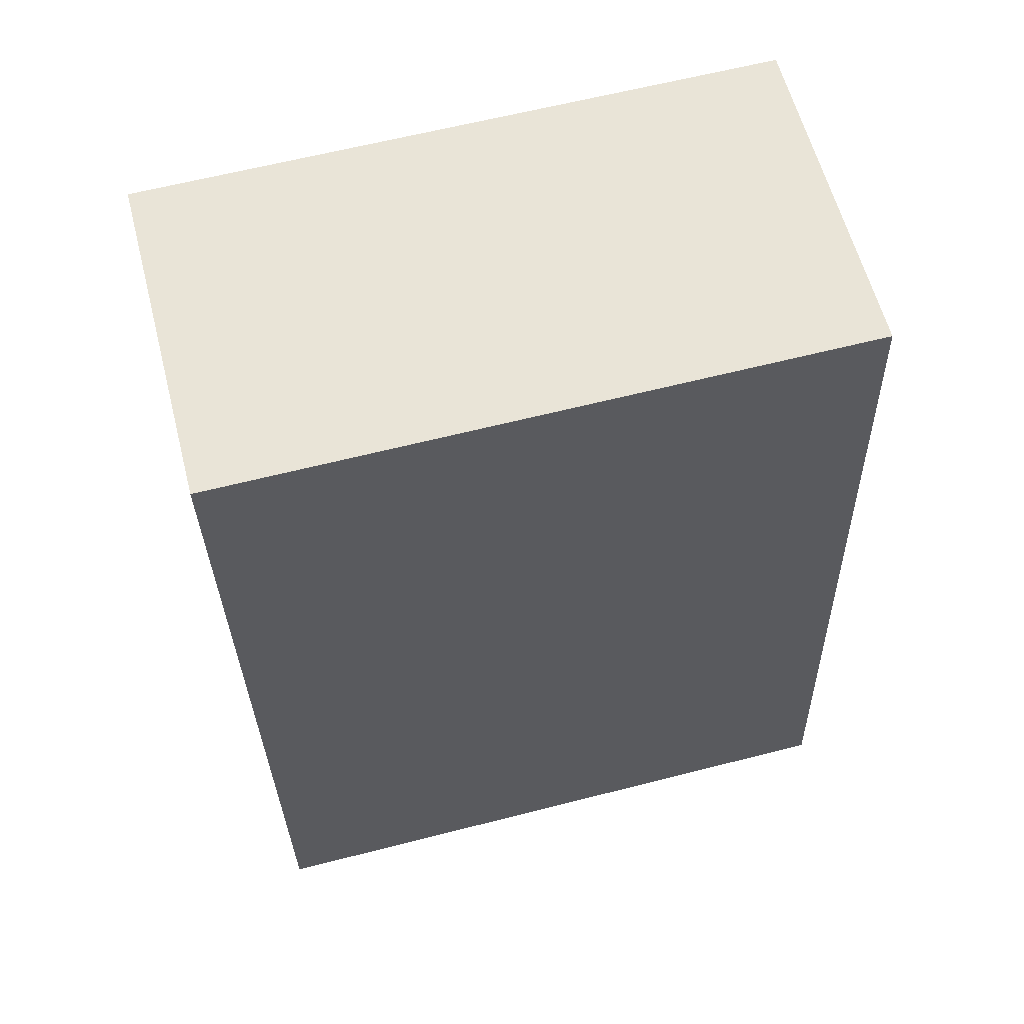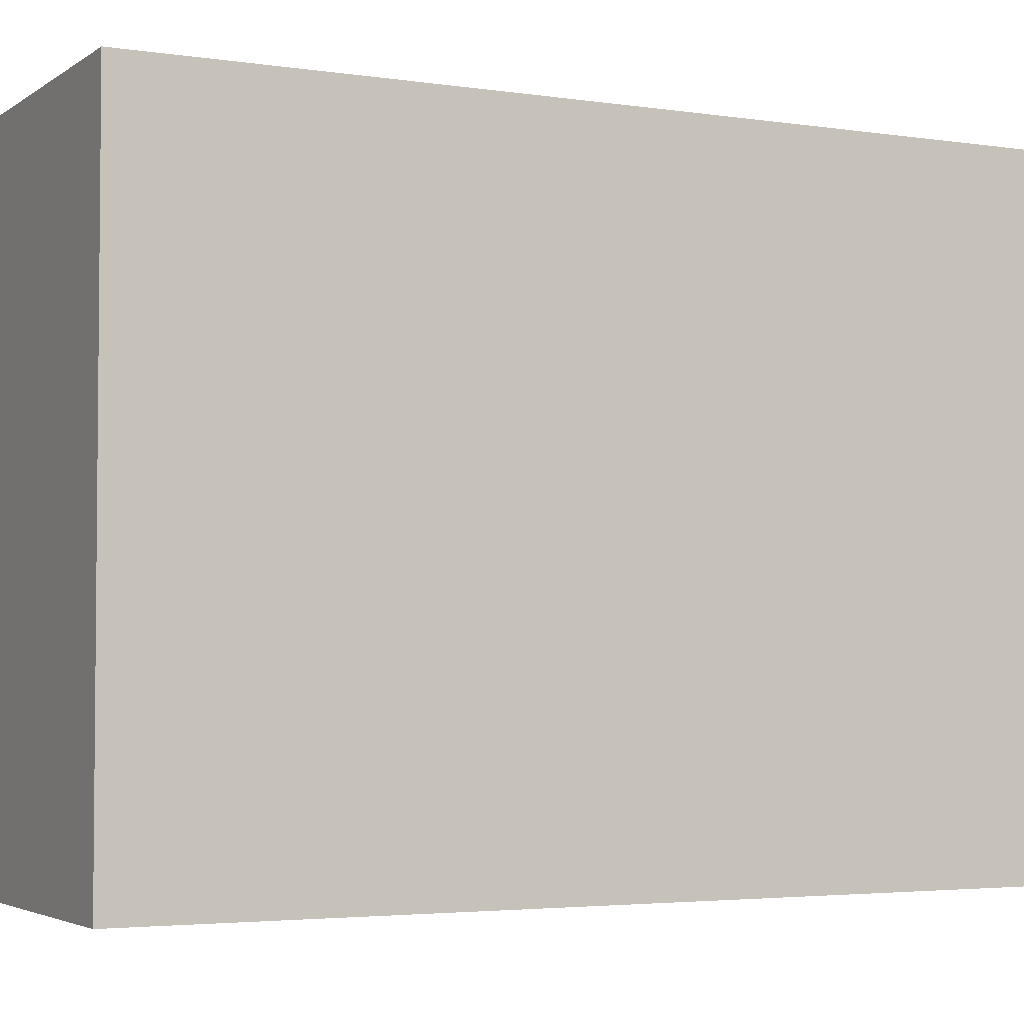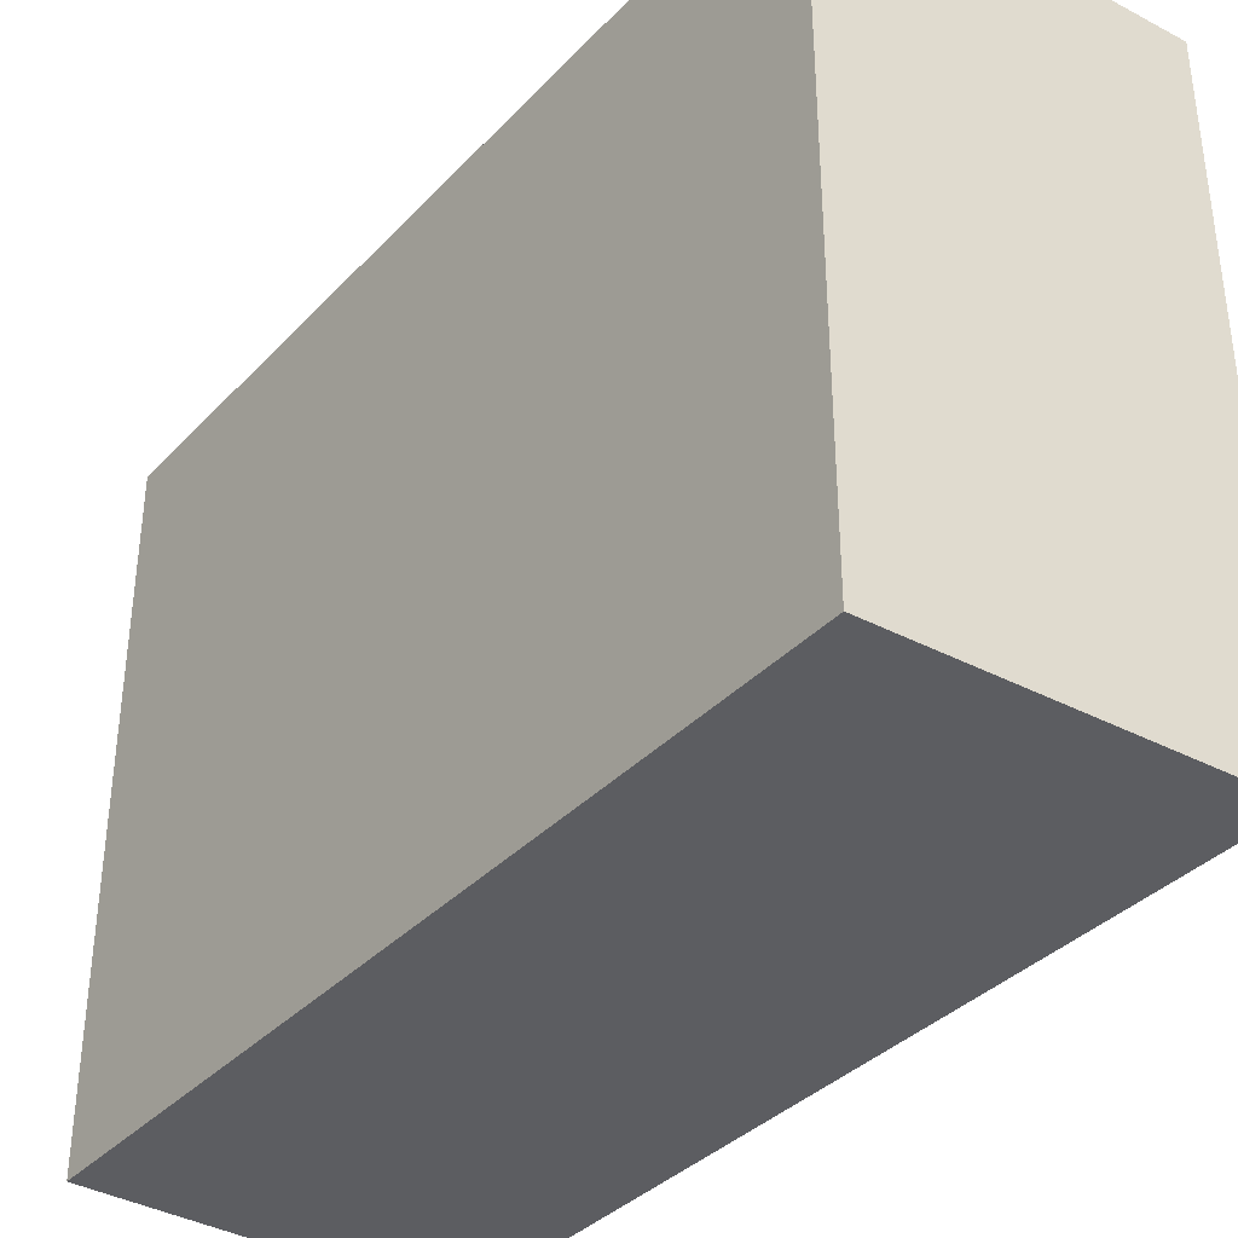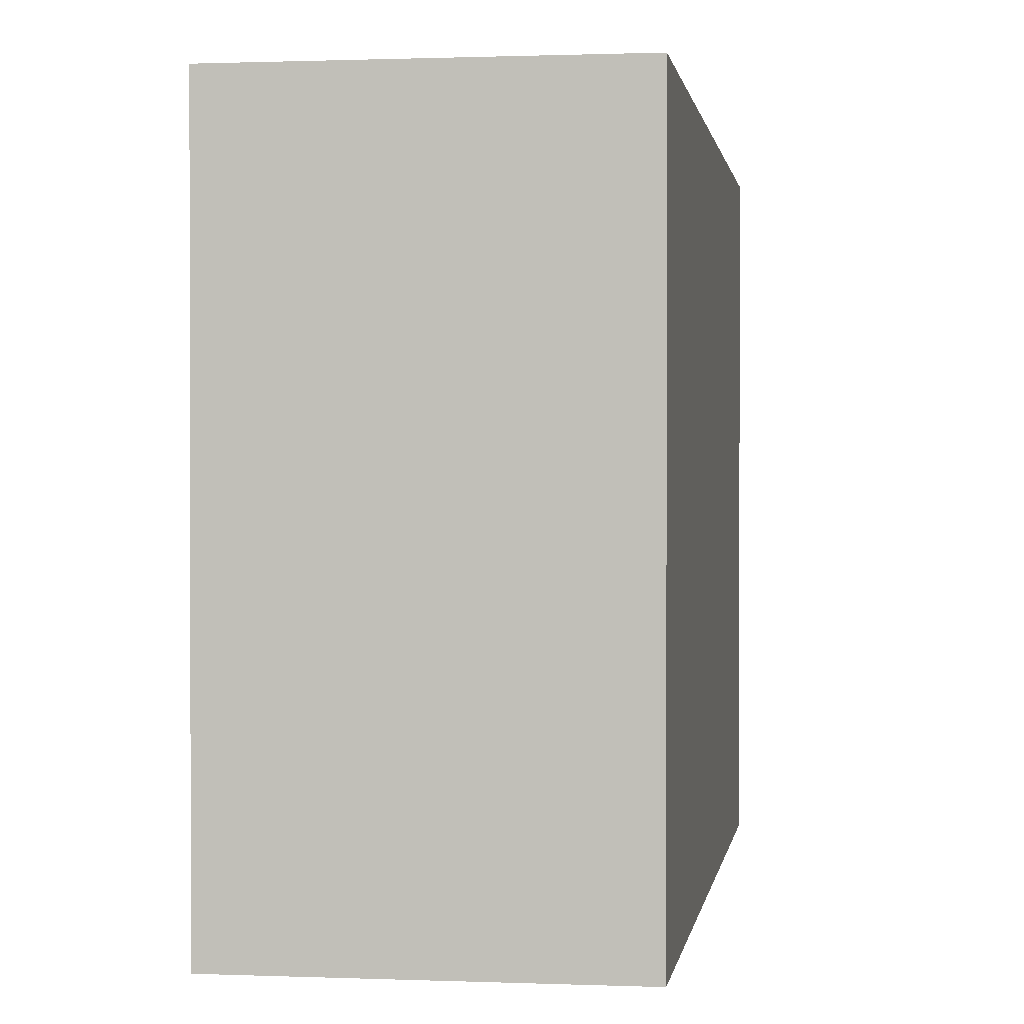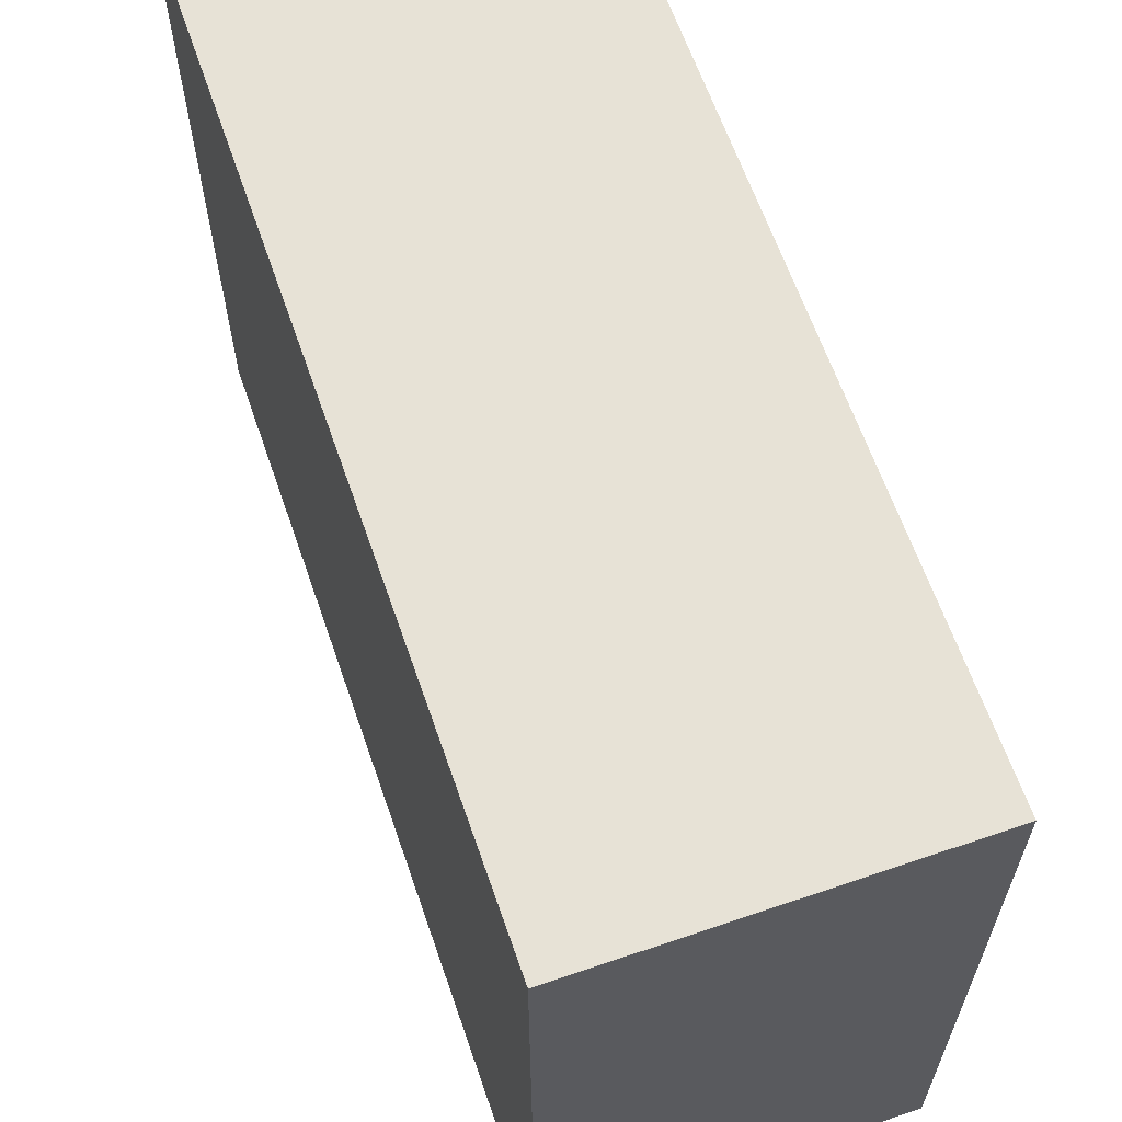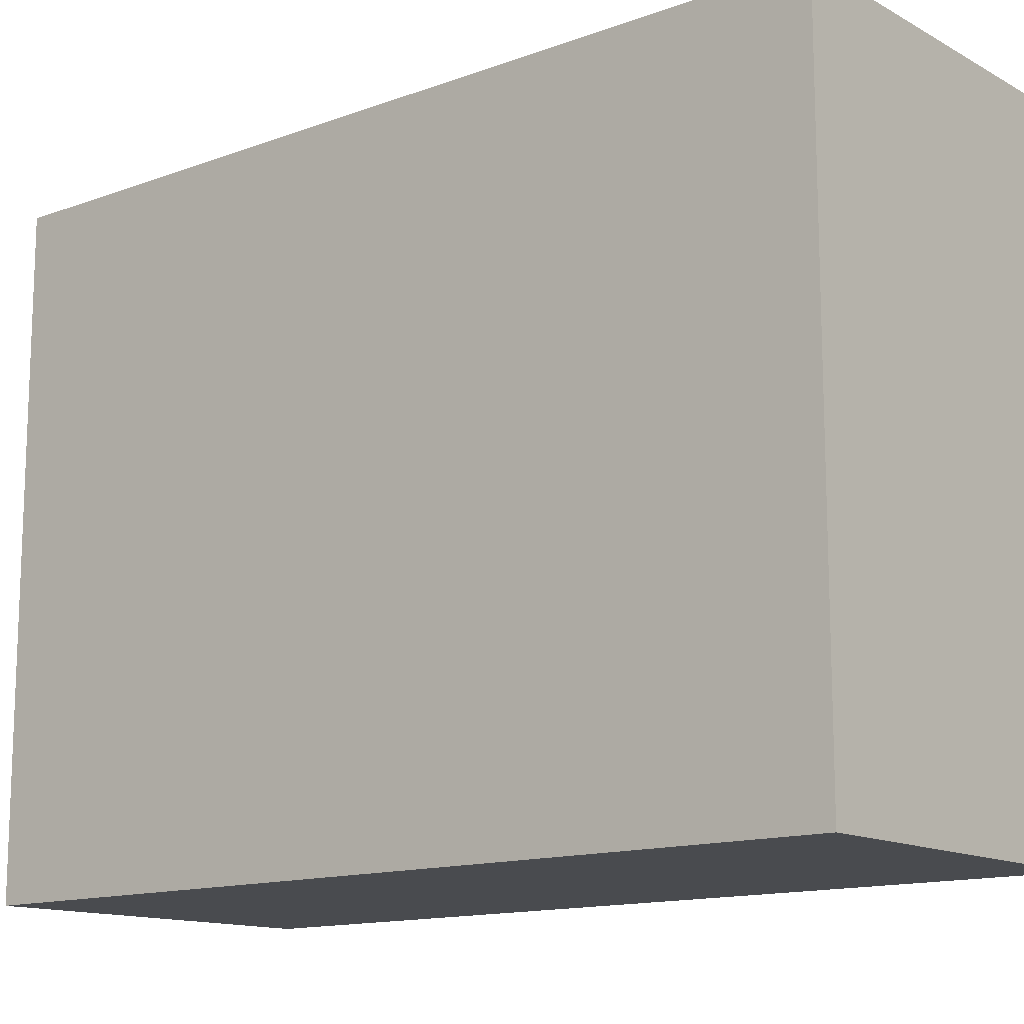
<metadata>
{"format":"obj","ext":"obj","renderer":"f3d","projection":"perspective","resolution":1024,"background":"white","views":[{"elev":63.0,"azim":-104.5,"up":"+Z"},{"elev":-3.5,"azim":-111.5,"up":"+Y"},{"elev":-36.6,"azim":-31.8,"up":"+Y"},{"elev":0.8,"azim":-166.3,"up":"+Y"},{"elev":63.2,"azim":166.3,"up":"+Y"},{"elev":-13.7,"azim":134.8,"up":"+Y"}]}
</metadata>
<code>
v  0.485 3.939 5.167
v  2.057 3.939 -0.193
v  0 3.939 2.412e-16
v  2.553 3.939 5.084
v  0 0 0
v  0.485 -3.164e-16 5.167
v  2.553 -3.113e-16 5.084
v  2.057 1.182e-17 -0.193
g defaultobject
f 1 2 3
f 2 1 4
f 5 1 3
f 1 5 6
f 6 4 1
f 4 6 7
f 7 2 4
f 2 7 8
f 8 3 2
f 3 8 5
f 8 6 5
f 6 8 7

</code>
